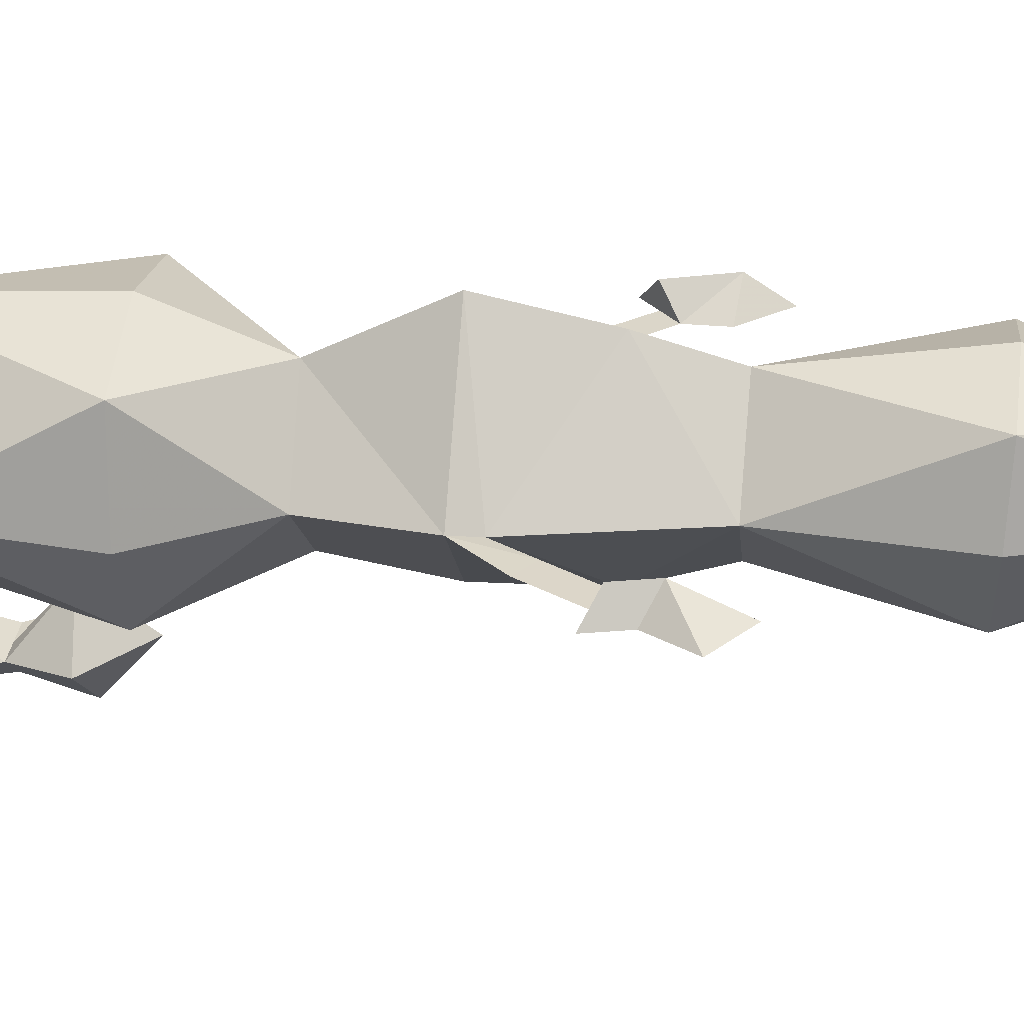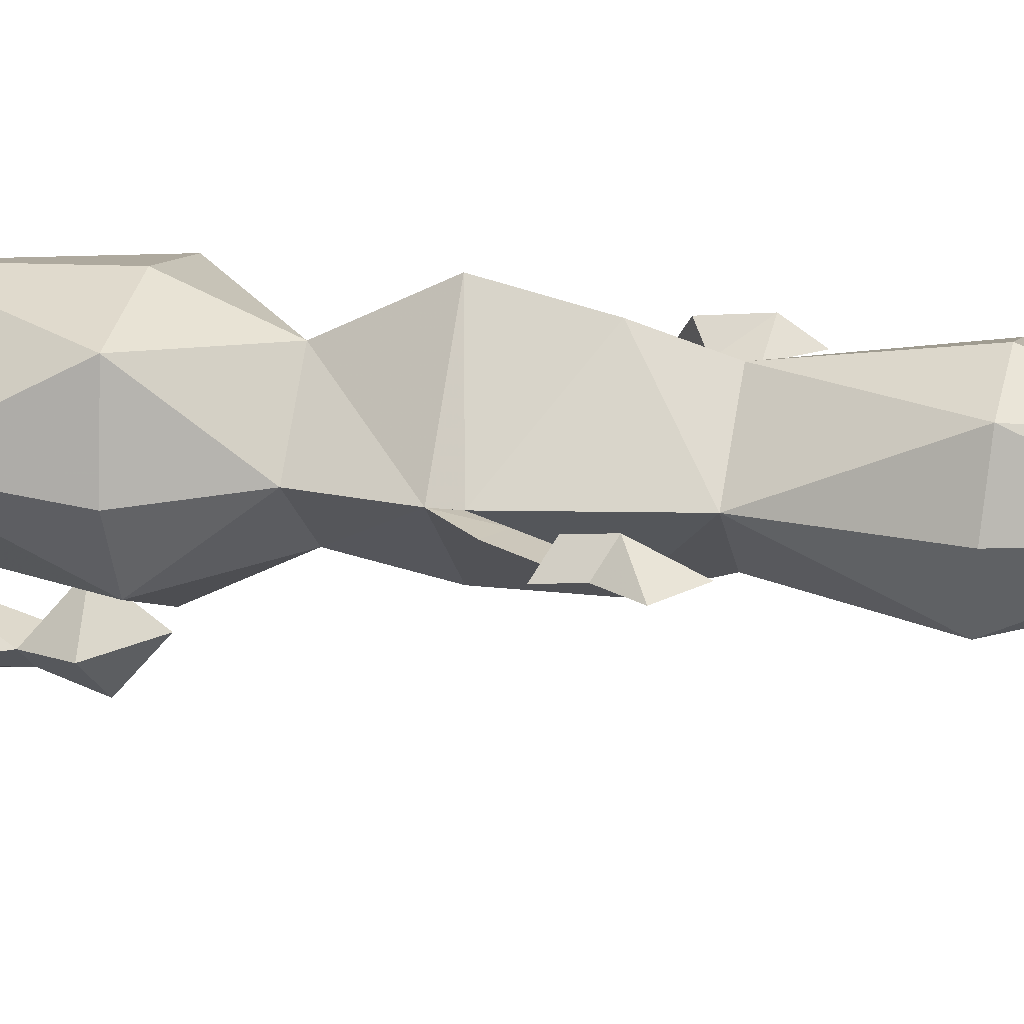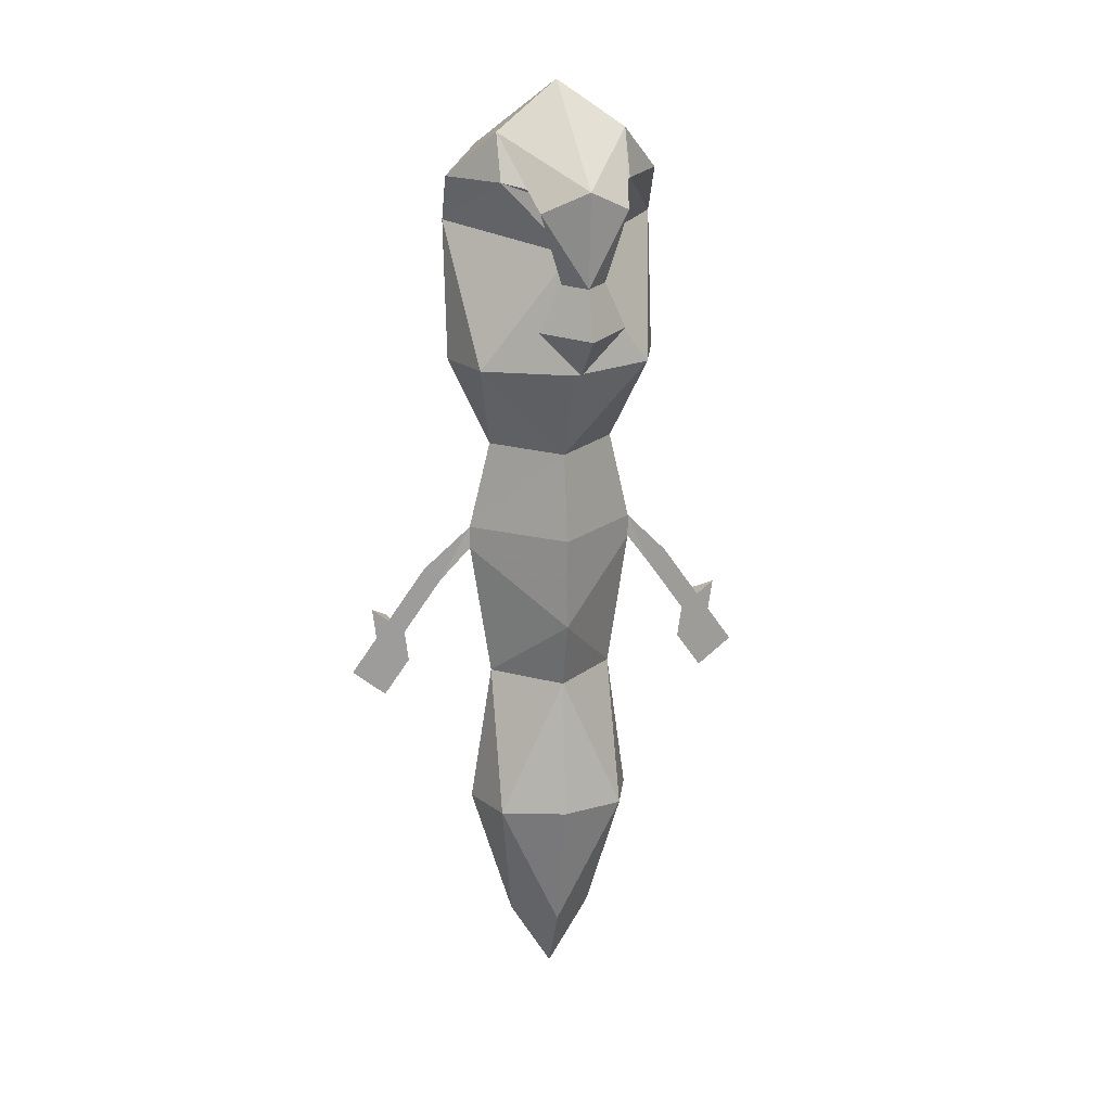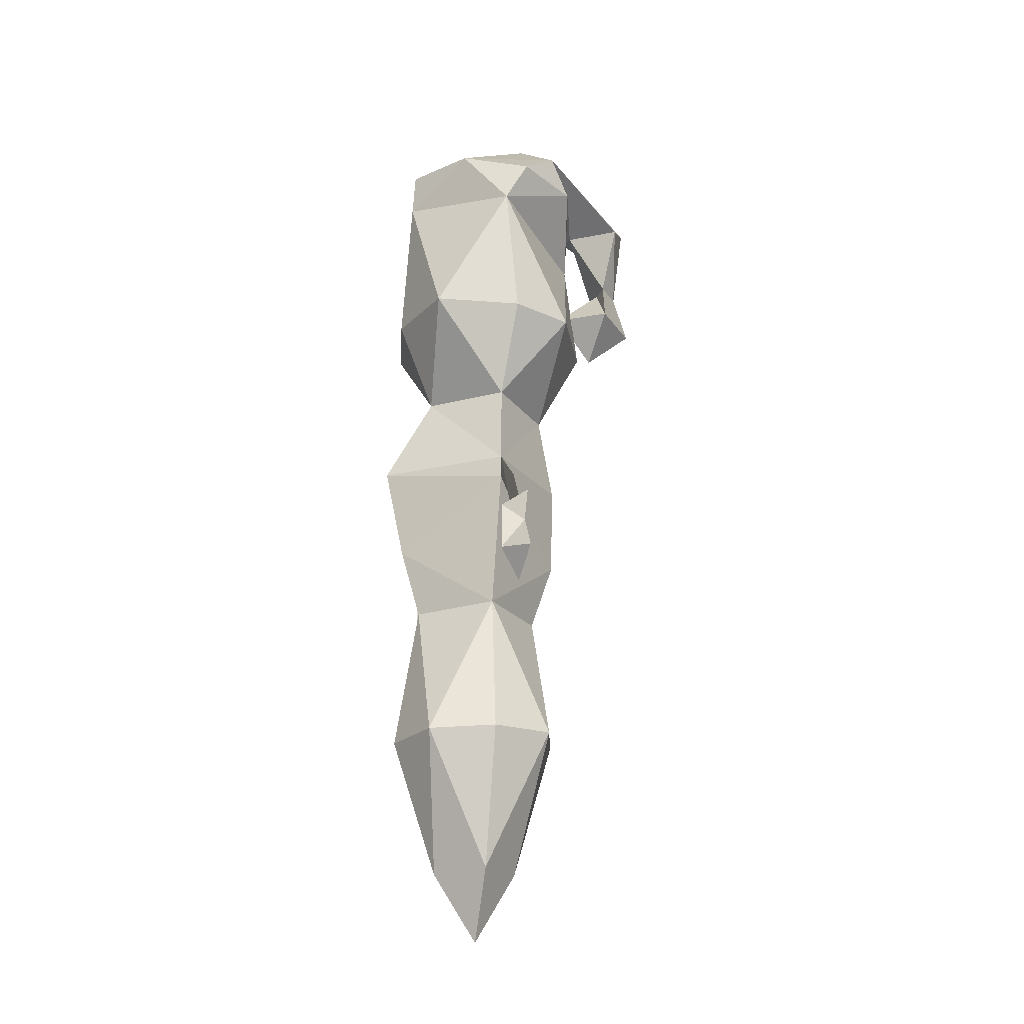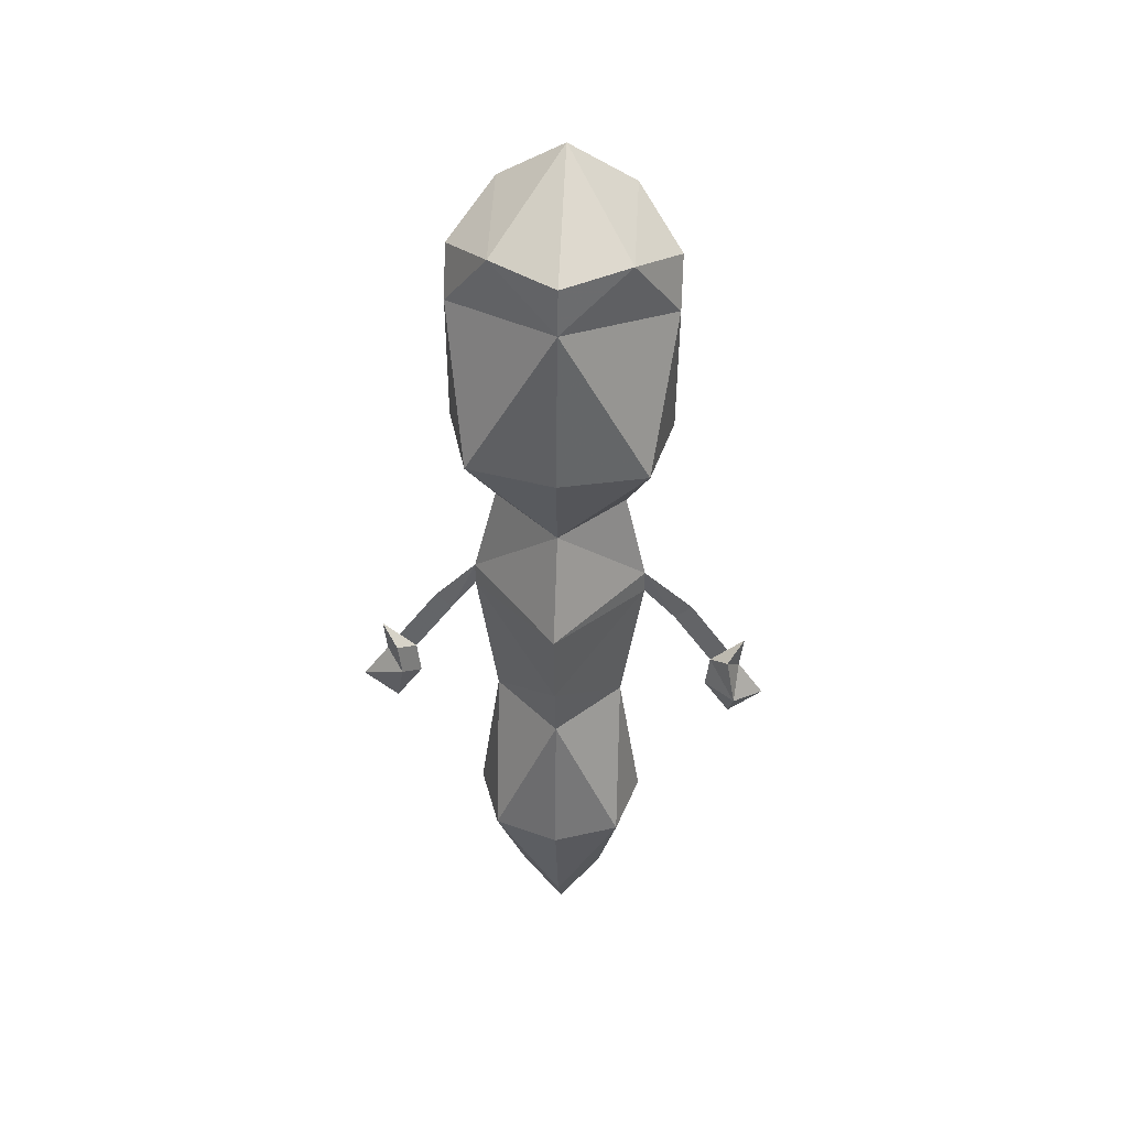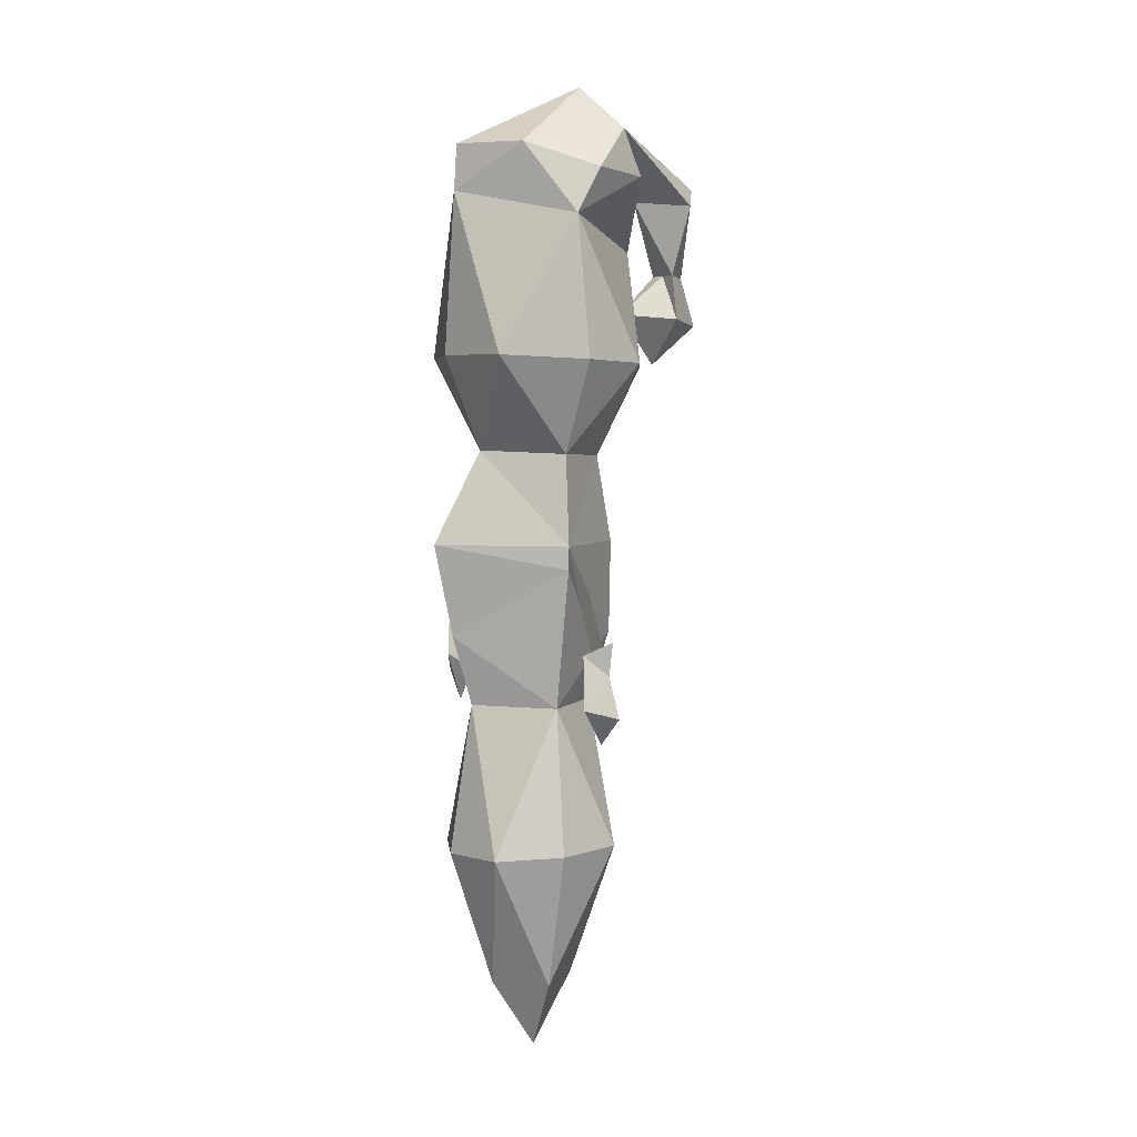
<metadata>
{"format":"obj","ext":"obj","renderer":"f3d","projection":"perspective","resolution":1024,"background":"white","views":[{"elev":30.5,"azim":-84.2,"up":"+Z"},{"elev":22.1,"azim":-76.6,"up":"+Z"},{"elev":16.3,"azim":165.6,"up":"+Y"},{"elev":-23.8,"azim":71.2,"up":"+Y"},{"elev":42.0,"azim":1.5,"up":"+Y"},{"elev":3.0,"azim":63.6,"up":"+Y"}]}
</metadata>
<code>
o DrawCall_32_material_
v -0.1581 1.066 -0.1127
v -0.0244 1.061 -0.1757
v 0.106 1.06 -0.1057
v 0.1378 1.278 0.01572
v 0.1365 1.063 -0.005078
v -0.03265 1.073 0.1567
v -0.02747 0.9207 -0.1009
v 0.06908 0.9223 0.001443
v -0.03242 0.928 0.09849
v -0.02343 1.493 -0.0676
v 0.07123 1.389 0.07421
v 0.07571 1.418 -0.09404
v -0.02945 1.393 0.138
v -0.1268 1.393 0.0689
v 0.1002 1.069 0.127
v -0.03016 1.322 0.1422
v -0.1936 1.07 -0.01392
v -0.1639 1.074 0.1199
v -0.1923 1.285 0.006877
v -0.129 0.9264 -0.003865
v 0.07582 1.346 -0.1231
v -0.1907 1.355 -0.0305
v -0.02344 1.24 -0.1528
v -0.02273 1.311 -0.1569
v 0.1394 1.348 -0.02166
v -0.02847 1.143 -0.1429
v -0.0932 1.137 -0.2104
v -0.0283 1.065 -0.1999
v 0.03883 1.134 -0.2074
v -0.0259 1.128 -0.2749
v -0.1223 1.422 -0.09935
v -0.1222 1.35 -0.1284
v -0.02567 1.32 -0.1652
v -0.2962 0.5116 0.01807
v -0.2559 0.5677 0.01542
v 0.1008 0.7827 0.01196
v 0.07149 0.3169 -0.08042
v 0.0666 0.5339 0.01582
v 0.1011 0.3115 0.02061
v 0.06466 0.3067 0.1193
v 0.03522 0.09869 0.01437
v 0.1762 0.7159 0.01604
v 0.2621 0.6511 0.02161
v 0.1498 0.6947 0.01681
v 0.1006 0.7471 0.01266
v 0.2357 0.63 0.02238
v 0.2351 0.6313 0.05561
v 0.2556 0.6013 0.02449
v 0.2094 0.6088 0.02314
v -0.0273 0.7858 -0.1253
v -0.02797 0.6434 -0.1225
v -0.03617 0.7835 0.1743
v -0.03586 0.6413 0.1438
v -0.1265 0.3192 -0.0875
v -0.02946 0.5362 -0.08713
v -0.02637 0.3198 -0.1172
v -0.1314 0.537 0.009642
v -0.1629 0.3144 0.01118
v -0.1334 0.3089 0.1122
v -0.03538 0.5347 0.1126
v -0.03549 0.3061 0.149
v -0.02851 0.1028 -0.05457
v -0.03071 -0.007323 0.01006
v -0.09679 0.1002 0.009646
v -0.03306 0.09602 0.07858
v -0.2276 0.7237 0.006076
v -0.282 0.5896 0.0134
v -0.3485 0.5556 0.01403
v -0.1633 0.7869 0.003726
v -0.2015 0.7017 0.008097
v -0.1634 0.7513 0.004424
v -0.2881 0.6396 0.01005
v -0.2888 0.641 0.04328
v -0.3142 0.6616 0.008033
v -0.3082 0.6116 0.01138
v -0.2828 0.5911 0.04662
v -0.2619 0.6177 0.01207
v 0.2491 0.5516 0.02737
v 0.2426 0.5018 0.03025
v 0.2029 0.559 0.02602
v 0.2953 0.5441 0.02871
v 0.2485 0.5528 0.0606
v -0.09039 1.314 -0.2327
v 0.04163 1.311 -0.2297
v -0.02318 1.344 -0.2687
v -0.05906 1.207 -0.2186
v -0.02606 1.207 -0.2178
v -0.02542 1.203 -0.2508
v 0.006947 1.206 -0.2171
f 1 17 19
f 23 1 19
f 2 1 23
f 3 2 23
f 4 3 23
f 5 3 4
f 6 15 16
f 18 6 16
f 1 2 7
f 20 1 7
f 17 1 20
f 3 5 8
f 7 3 8
f 2 3 7
f 15 6 9
f 6 18 9
f 10 11 12
f 13 11 10
f 14 13 10
f 31 14 10
f 16 15 4
f 15 5 4
f 19 18 16
f 17 18 19
f 8 15 9
f 5 15 8
f 18 17 20
f 9 18 20
f 11 25 12
f 25 21 12
f 22 14 31
f 32 22 31
f 32 24 23
f 19 32 23
f 22 32 19
f 24 21 23
f 23 21 4
f 21 25 4
f 26 27 28
f 29 26 28
f 30 29 28
f 27 30 28
f 33 32 31
f 24 32 33
f 21 24 33
f 12 21 33
f 34 35 76
f 76 35 77
f 67 35 34
f 68 34 76
f 45 51 50
f 36 45 50
f 52 45 36
f 53 45 52
f 55 51 38
f 51 45 38
f 38 53 60
f 38 45 53
f 37 56 55
f 38 37 55
f 39 37 38
f 40 39 38
f 60 40 38
f 61 40 60
f 62 41 63
f 37 39 41
f 62 37 41
f 56 37 62
f 41 65 63
f 40 61 65
f 41 40 65
f 39 40 41
f 46 42 44
f 44 49 46
f 48 46 43
f 48 78 46
f 81 78 48
f 36 44 42
f 44 36 45
f 78 49 46
f 47 48 43
f 82 81 48
f 47 82 48
f 46 47 43
f 49 82 47
f 46 49 47
f 49 78 80
f 78 81 79
f 79 82 80
f 82 49 80
f 71 50 51
f 50 71 69
f 52 69 71
f 53 52 71
f 57 71 51
f 51 55 57
f 71 57 53
f 57 60 53
f 54 55 56
f 57 55 54
f 58 57 54
f 59 57 58
f 60 57 59
f 61 60 59
f 62 63 64
f 54 64 58
f 62 64 54
f 56 62 54
f 64 63 65
f 59 65 61
f 64 65 59
f 58 64 59
f 70 72 77
f 72 70 66
f 75 74 72
f 75 72 67
f 68 75 67
f 69 66 70
f 70 71 69
f 67 72 77
f 73 74 75
f 76 75 68
f 73 75 76
f 72 74 73
f 77 73 76
f 72 73 77
f 77 35 67
f 67 34 68
f 78 79 80
f 81 82 79
f 11 13 16
f 4 11 16
f 25 11 4
f 14 22 19
f 16 14 19
f 13 14 16
f 36 9 52
f 8 9 36
f 7 36 50
f 7 8 36
f 7 50 69
f 9 69 52
f 9 20 69
f 20 7 69
f 33 31 83
f 84 12 33
f 85 10 12
f 12 84 85
f 85 83 31
f 31 10 85
f 86 87 33
f 33 83 86
f 89 84 33
f 33 87 89
f 88 85 84
f 84 89 88
f 88 86 83
f 83 85 88
f 86 27 26
f 26 87 86
f 87 26 29
f 29 89 87
f 27 86 88
f 30 88 89
f 89 29 30
f 88 30 27

</code>
